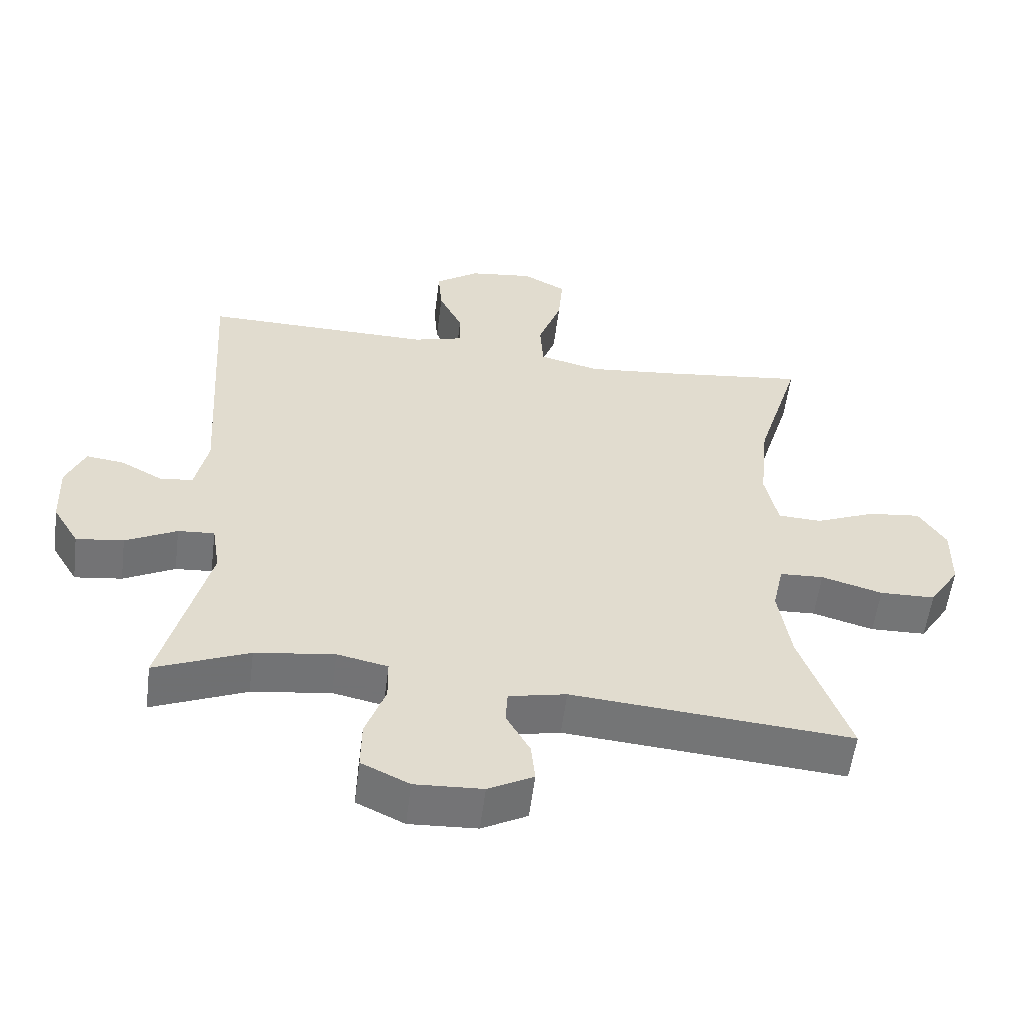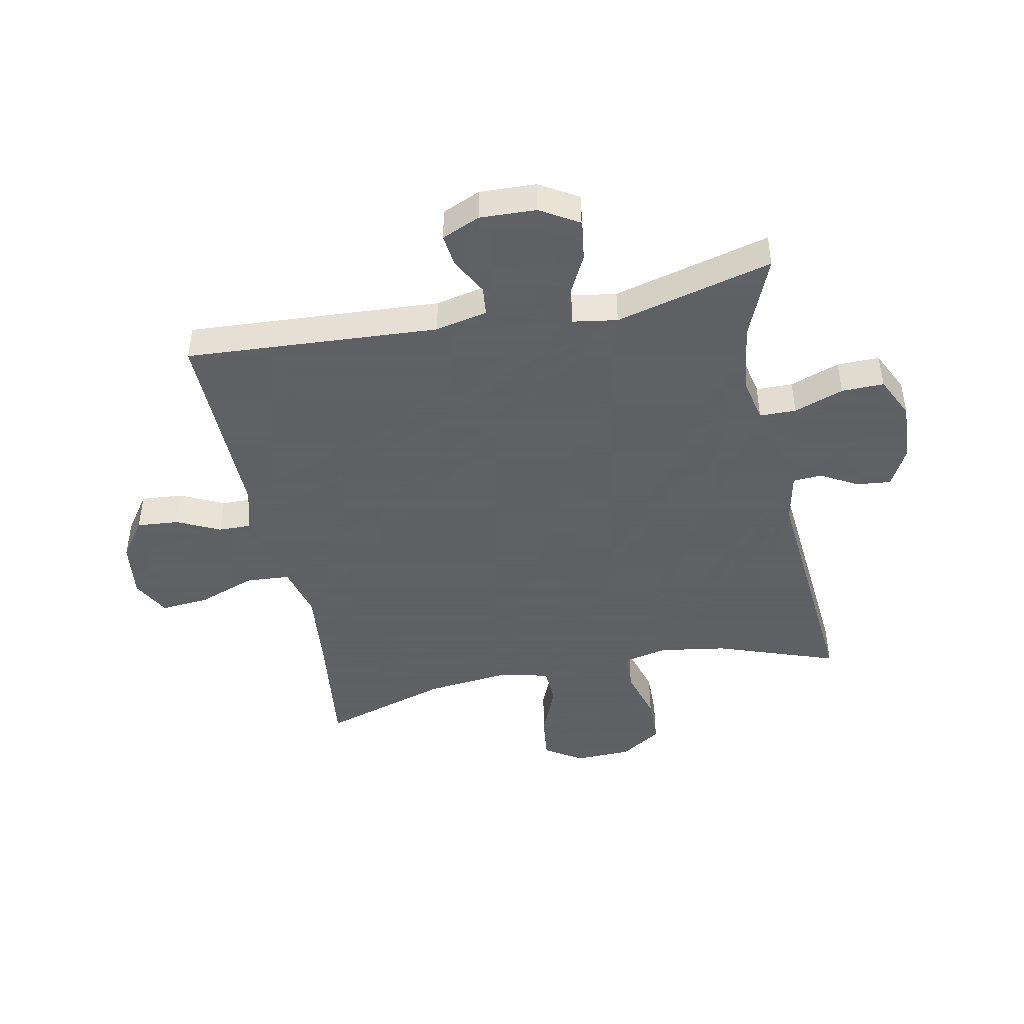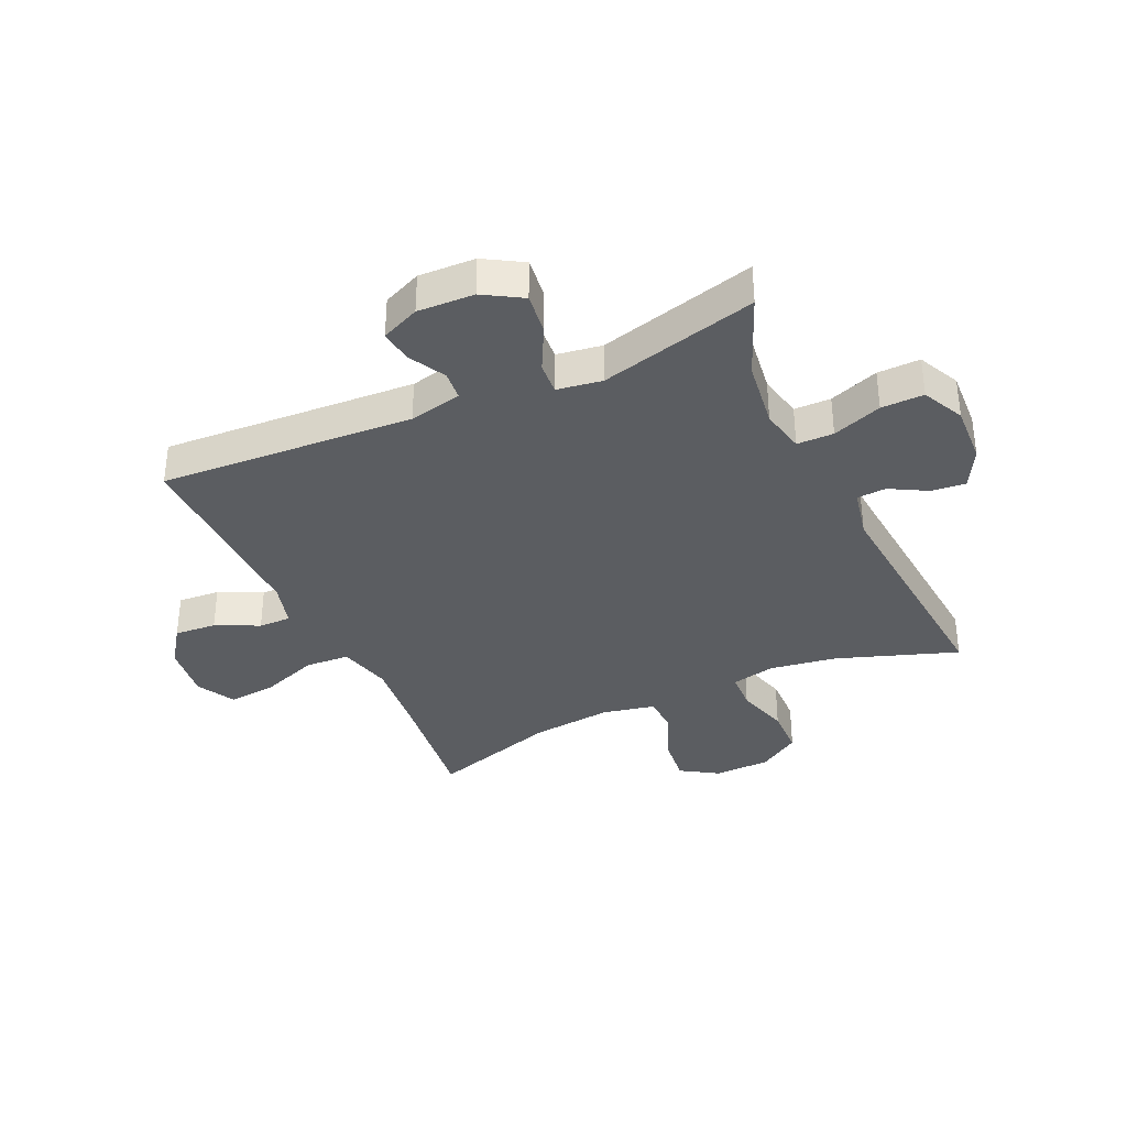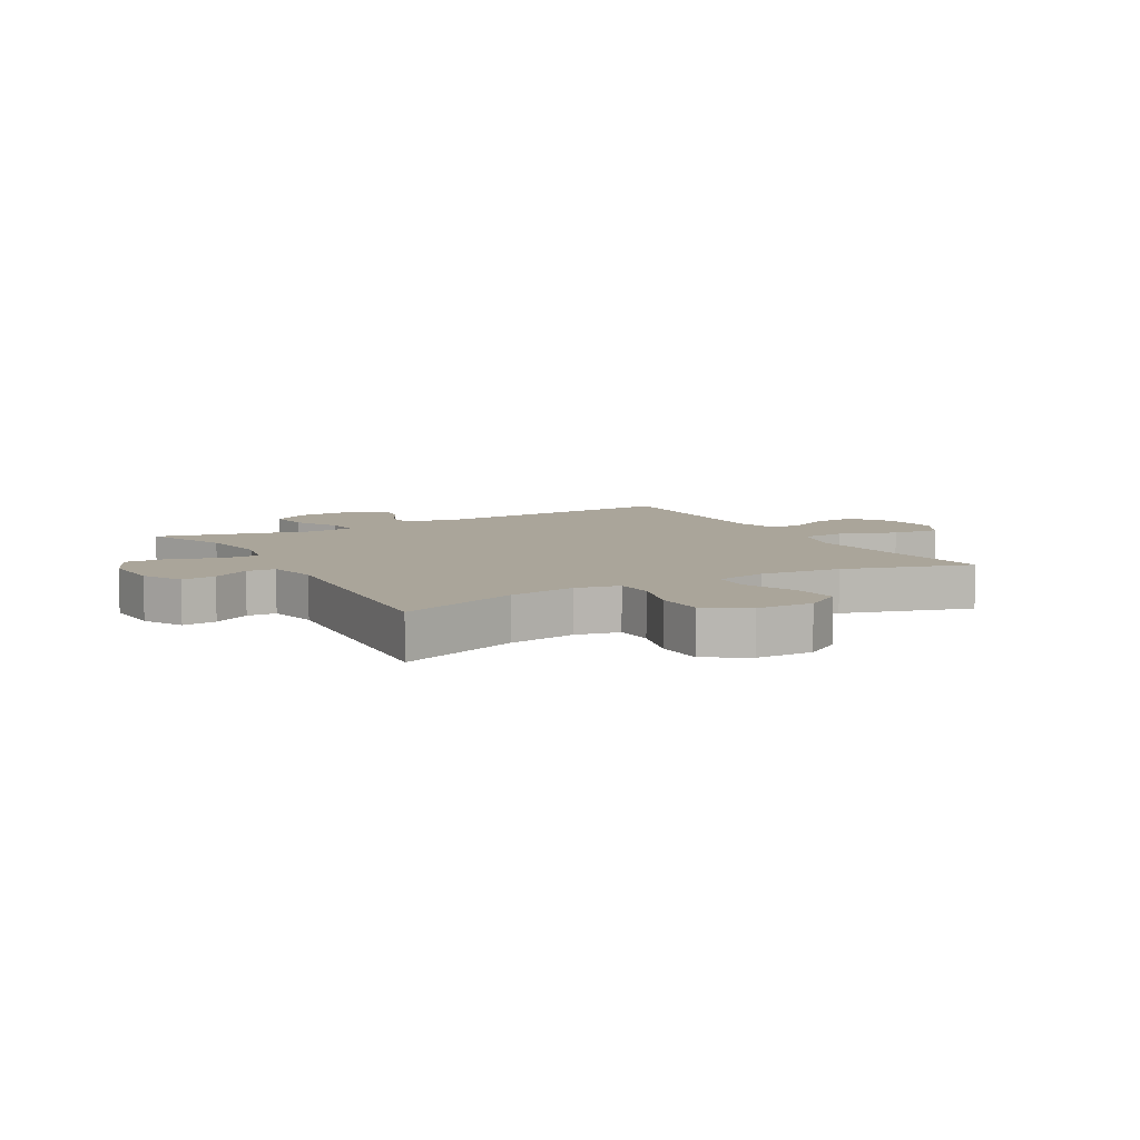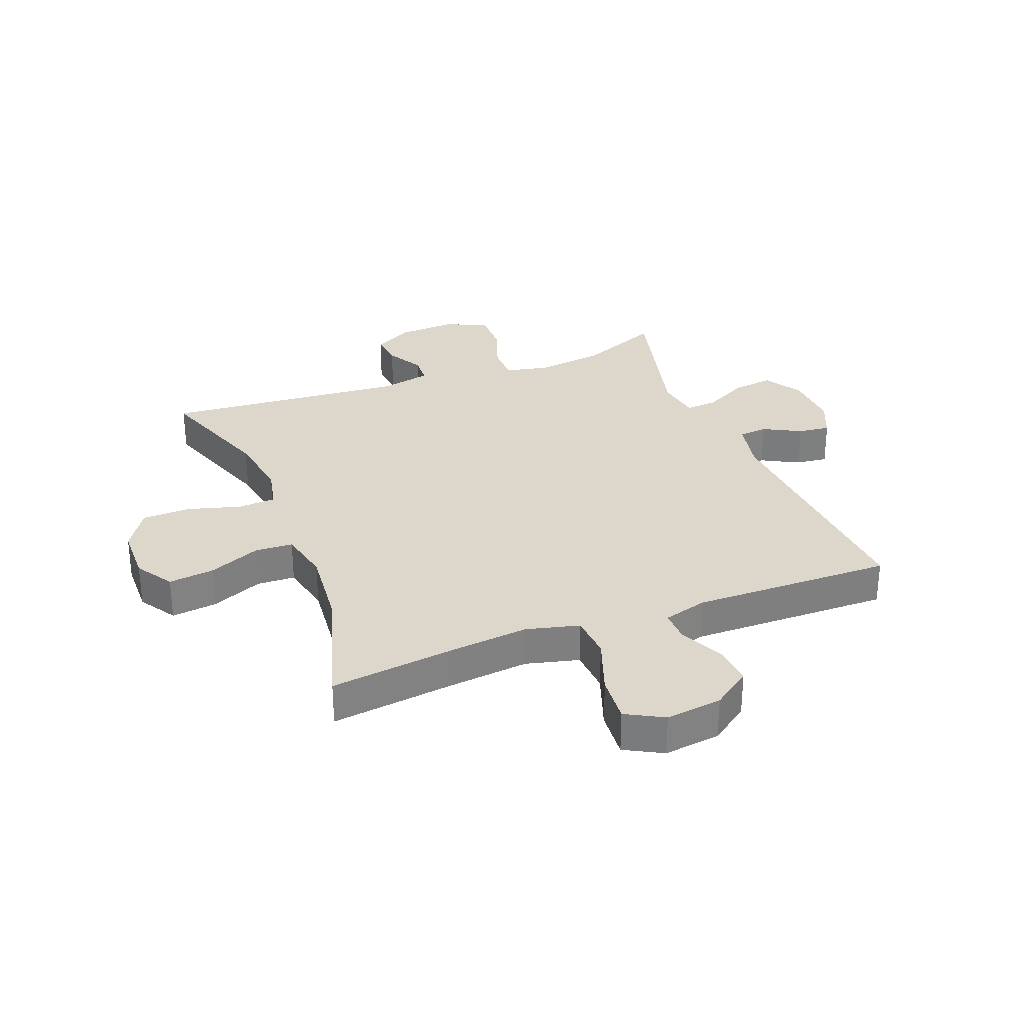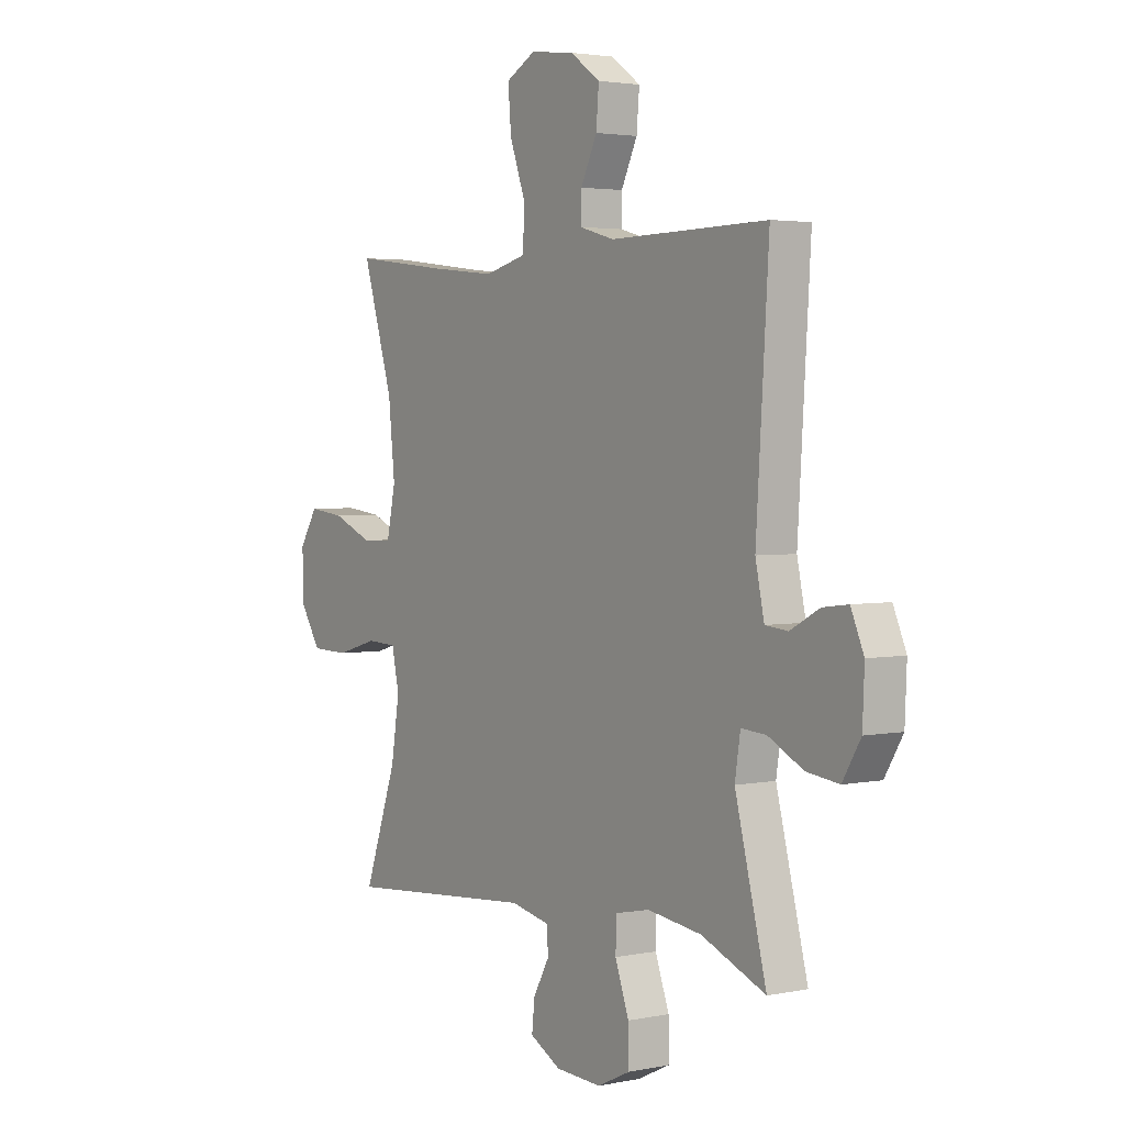
<metadata>
{"format":"obj","ext":"obj","renderer":"f3d","projection":"perspective","resolution":1024,"background":"white","views":[{"elev":-56.4,"azim":172.8,"up":"+Z"},{"elev":-45.3,"azim":101.5,"up":"+Y"},{"elev":-35.8,"azim":114.8,"up":"+Y"},{"elev":7.7,"azim":-119.6,"up":"+Y"},{"elev":30.6,"azim":-21.3,"up":"+Y"},{"elev":3.0,"azim":55.0,"up":"+Z"}]}
</metadata>
<code>
v 0.5 0.07 -0.5
v 0.361 0.07 -0.442
v 0.244 0.07 -0.426
v 0.169 0.07 -0.442
v 0.168 0.07 -0.504
v 0.198 0.07 -0.588
v 0.199 0.07 -0.66
v 0.128 0.07 -0.694
v 0.028 0.07 -0.689
v -0.039 0.07 -0.653
v -0.033 0.07 -0.595
v 0.002 0.07 -0.532
v -0.001 0.07 -0.483
v -0.086 0.07 -0.465
v -0.5 0.07 -0.5
v -0.428 0.07 -0.296
v -0.41 0.07 -0.182
v -0.426 0.07 -0.108
v -0.491 0.07 -0.105
v -0.581 0.07 -0.131
v -0.663 0.07 -0.129
v -0.708 0.07 -0.059
v -0.71 0.07 0.037
v -0.67 0.07 0.1
v -0.592 0.07 0.091
v -0.504 0.07 0.054
v -0.439 0.07 0.057
v -0.42 0.07 0.146
v -0.434 0.07 0.283
v -0.5 0.07 0.5
v -0.289 0.07 0.474
v -0.152 0.07 0.46
v -0.062 0.07 0.483
v -0.057 0.07 0.558
v -0.092 0.07 0.655
v -0.099 0.07 0.737
v -0.035 0.07 0.772
v 0.061 0.07 0.76
v 0.126 0.07 0.714
v 0.12 0.07 0.643
v 0.085 0.07 0.57
v 0.084 0.07 0.515
v 0.159 0.07 0.494
v 0.5 0.07 0.5
v 0.473 0.07 0.07
v 0.492 0.07 -0.019
v 0.541 0.07 -0.024
v 0.604 0.07 0.01
v 0.659 0.07 0.017
v 0.687 0.07 -0.048
v 0.683 0.07 -0.144
v 0.644 0.07 -0.209
v 0.574 0.07 -0.2
v 0.498 0.07 -0.161
v 0.444 0.07 -0.157
v 0.432 0.07 -0.233
v 0.5 0 -0.5
v 0.361 0 -0.442
v 0.244 0 -0.426
v 0.169 0 -0.442
v 0.168 0 -0.504
v 0.198 0 -0.588
v 0.199 0 -0.66
v 0.128 0 -0.694
v 0.028 0 -0.689
v -0.039 0 -0.653
v -0.033 0 -0.595
v 0.002 0 -0.532
v -0.001 0 -0.483
v -0.086 0 -0.465
v -0.5 0 -0.5
v -0.428 0 -0.296
v -0.41 0 -0.182
v -0.426 0 -0.108
v -0.491 0 -0.105
v -0.581 0 -0.131
v -0.663 0 -0.129
v -0.708 0 -0.059
v -0.71 0 0.037
v -0.67 0 0.1
v -0.592 0 0.091
v -0.504 0 0.054
v -0.439 0 0.057
v -0.42 0 0.146
v -0.434 0 0.283
v -0.5 0 0.5
v -0.289 0 0.474
v -0.152 0 0.46
v -0.062 0 0.483
v -0.057 0 0.558
v -0.092 0 0.655
v -0.099 0 0.737
v -0.035 0 0.772
v 0.061 0 0.76
v 0.126 0 0.714
v 0.12 0 0.643
v 0.085 0 0.57
v 0.084 0 0.515
v 0.159 0 0.494
v 0.5 0 0.5
v 0.473 0 0.07
v 0.492 0 -0.019
v 0.541 0 -0.024
v 0.604 0 0.01
v 0.659 0 0.017
v 0.687 0 -0.048
v 0.683 0 -0.144
v 0.644 0 -0.209
v 0.574 0 -0.2
v 0.498 0 -0.161
v 0.444 0 -0.157
v 0.432 0 -0.233
f 51 52 53 54
f 51 54 55
f 50 51 55
f 47 48 49 50
f 46 47 50 55
f 45 46 55
f 43 44 45 55
f 42 43 55 56
f 38 39 40 41
f 38 41 42
f 37 38 42
f 34 35 36 37
f 33 34 37 42
f 32 33 42 56
f 29 30 31
f 28 29 31 32
f 27 28 32 56
f 23 24 25 26
f 19 20 21 22
f 18 19 22 23
f 14 15 16
f 13 14 16 17
f 9 10 11 12
f 9 12 13
f 8 9 13
f 5 6 7 8
f 4 5 8 13
f 27 56 1 2
f 18 23 26 27
f 18 27 2 3
f 4 13 17 18
f 3 4 18
f 110 109 108 107
f 111 110 107
f 111 107 106
f 106 105 104 103
f 111 106 103 102
f 111 102 101
f 111 101 100 99
f 112 111 99 98
f 97 96 95 94
f 98 97 94
f 98 94 93
f 93 92 91 90
f 98 93 90 89
f 112 98 89 88
f 87 86 85
f 88 87 85 84
f 112 88 84 83
f 82 81 80 79
f 78 77 76 75
f 79 78 75 74
f 72 71 70
f 73 72 70 69
f 68 67 66 65
f 69 68 65
f 69 65 64
f 64 63 62 61
f 69 64 61 60
f 58 57 112 83
f 83 82 79 74
f 59 58 83 74
f 74 73 69 60
f 74 60 59
f 1 57 58 2
f 2 58 59 3
f 3 59 60 4
f 4 60 61 5
f 5 61 62 6
f 6 62 63 7
f 7 63 64 8
f 8 64 65 9
f 9 65 66 10
f 10 66 67 11
f 11 67 68 12
f 12 68 69 13
f 13 69 70 14
f 14 70 71 15
f 15 71 72 16
f 16 72 73 17
f 17 73 74 18
f 18 74 75 19
f 19 75 76 20
f 20 76 77 21
f 21 77 78 22
f 22 78 79 23
f 23 79 80 24
f 24 80 81 25
f 25 81 82 26
f 26 82 83 27
f 27 83 84 28
f 28 84 85 29
f 29 85 86 30
f 30 86 87 31
f 31 87 88 32
f 32 88 89 33
f 33 89 90 34
f 34 90 91 35
f 35 91 92 36
f 36 92 93 37
f 37 93 94 38
f 38 94 95 39
f 39 95 96 40
f 40 96 97 41
f 41 97 98 42
f 42 98 99 43
f 43 99 100 44
f 44 100 101 45
f 45 101 102 46
f 46 102 103 47
f 47 103 104 48
f 48 104 105 49
f 49 105 106 50
f 50 106 107 51
f 51 107 108 52
f 52 108 109 53
f 53 109 110 54
f 54 110 111 55
f 55 111 112 56
f 56 112 57 1

</code>
